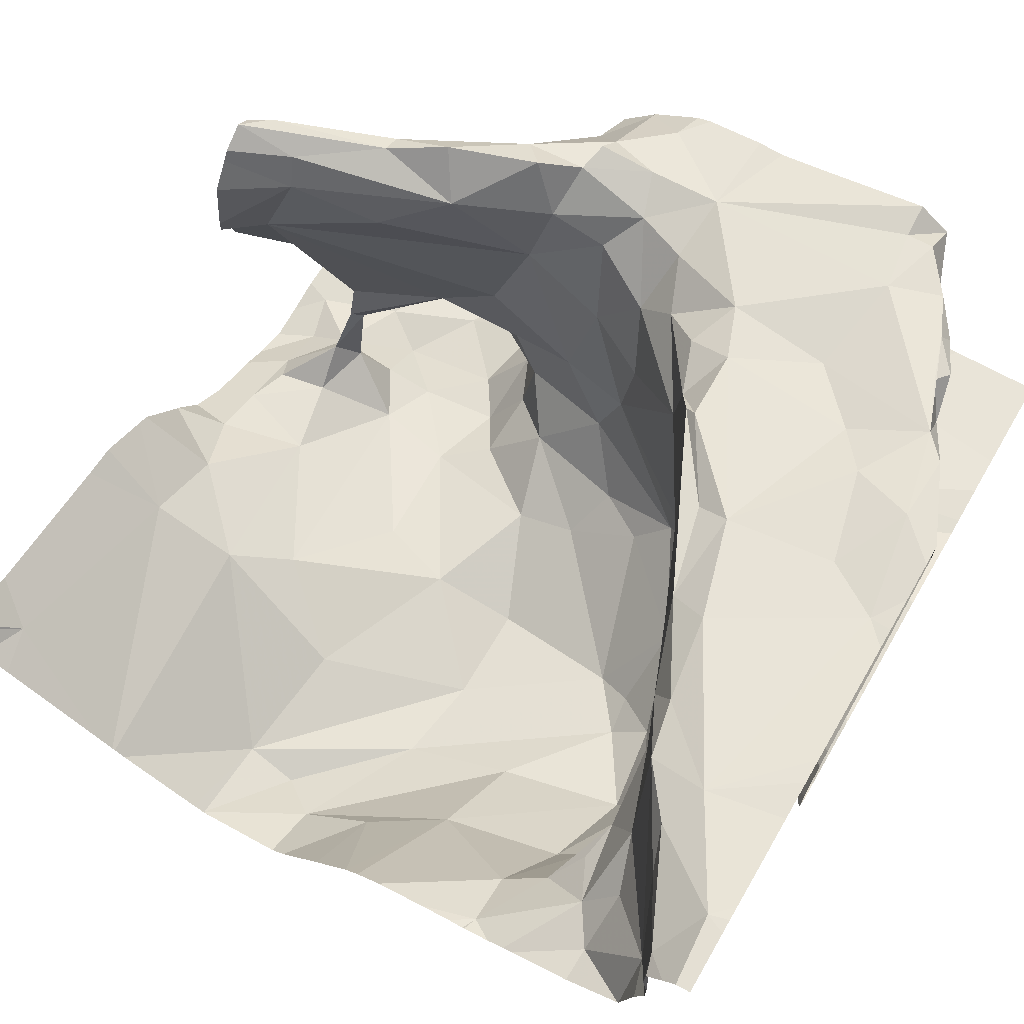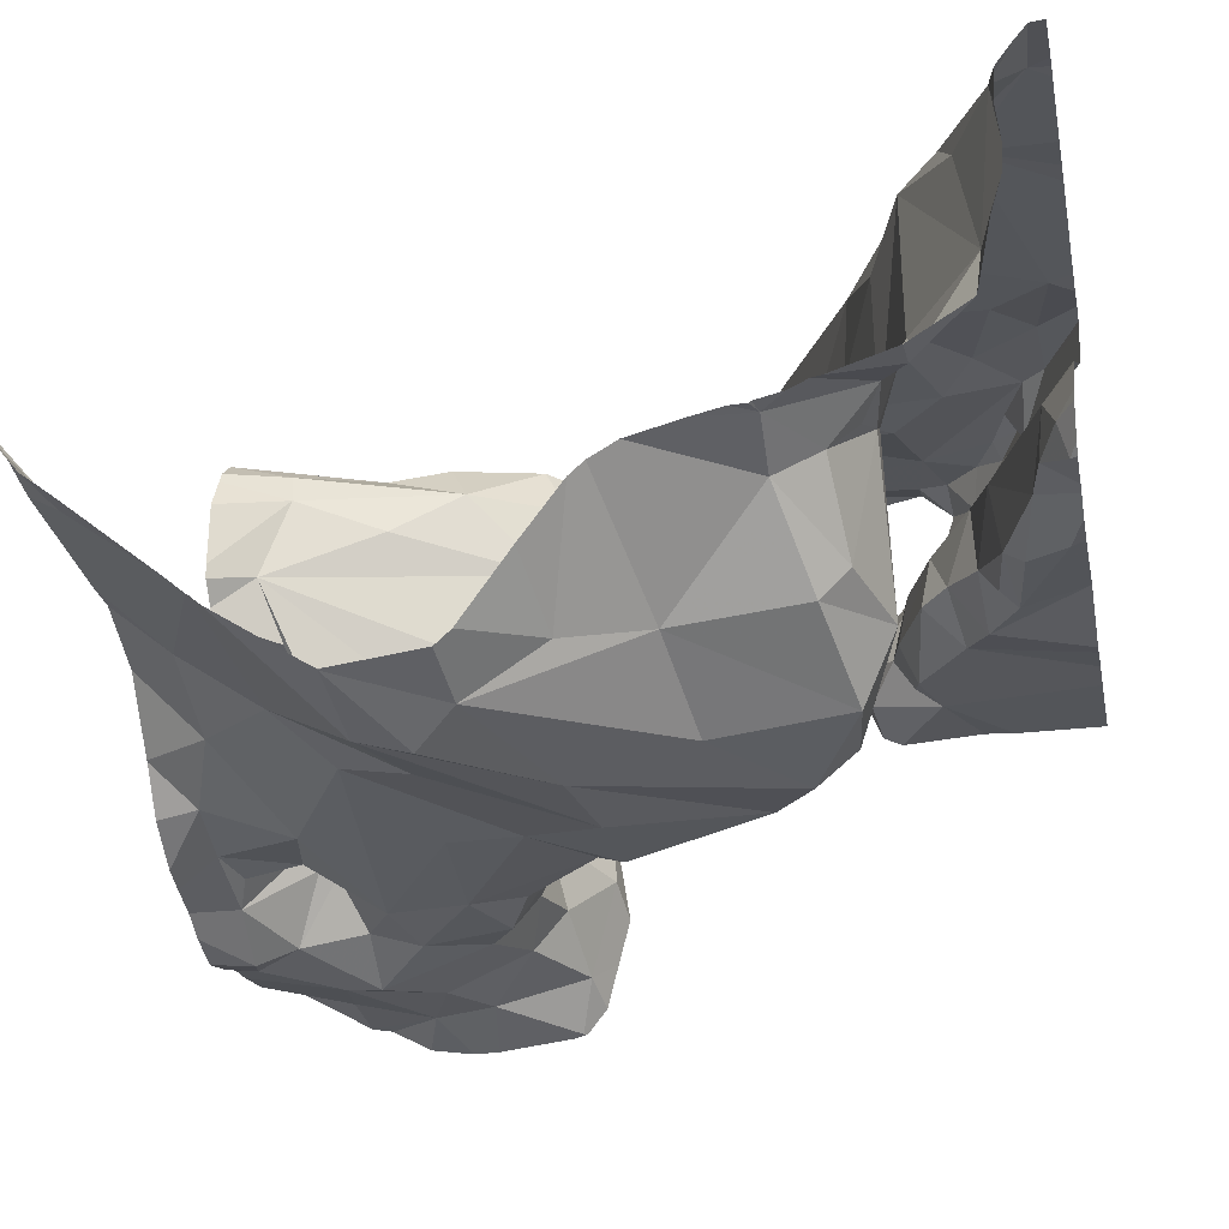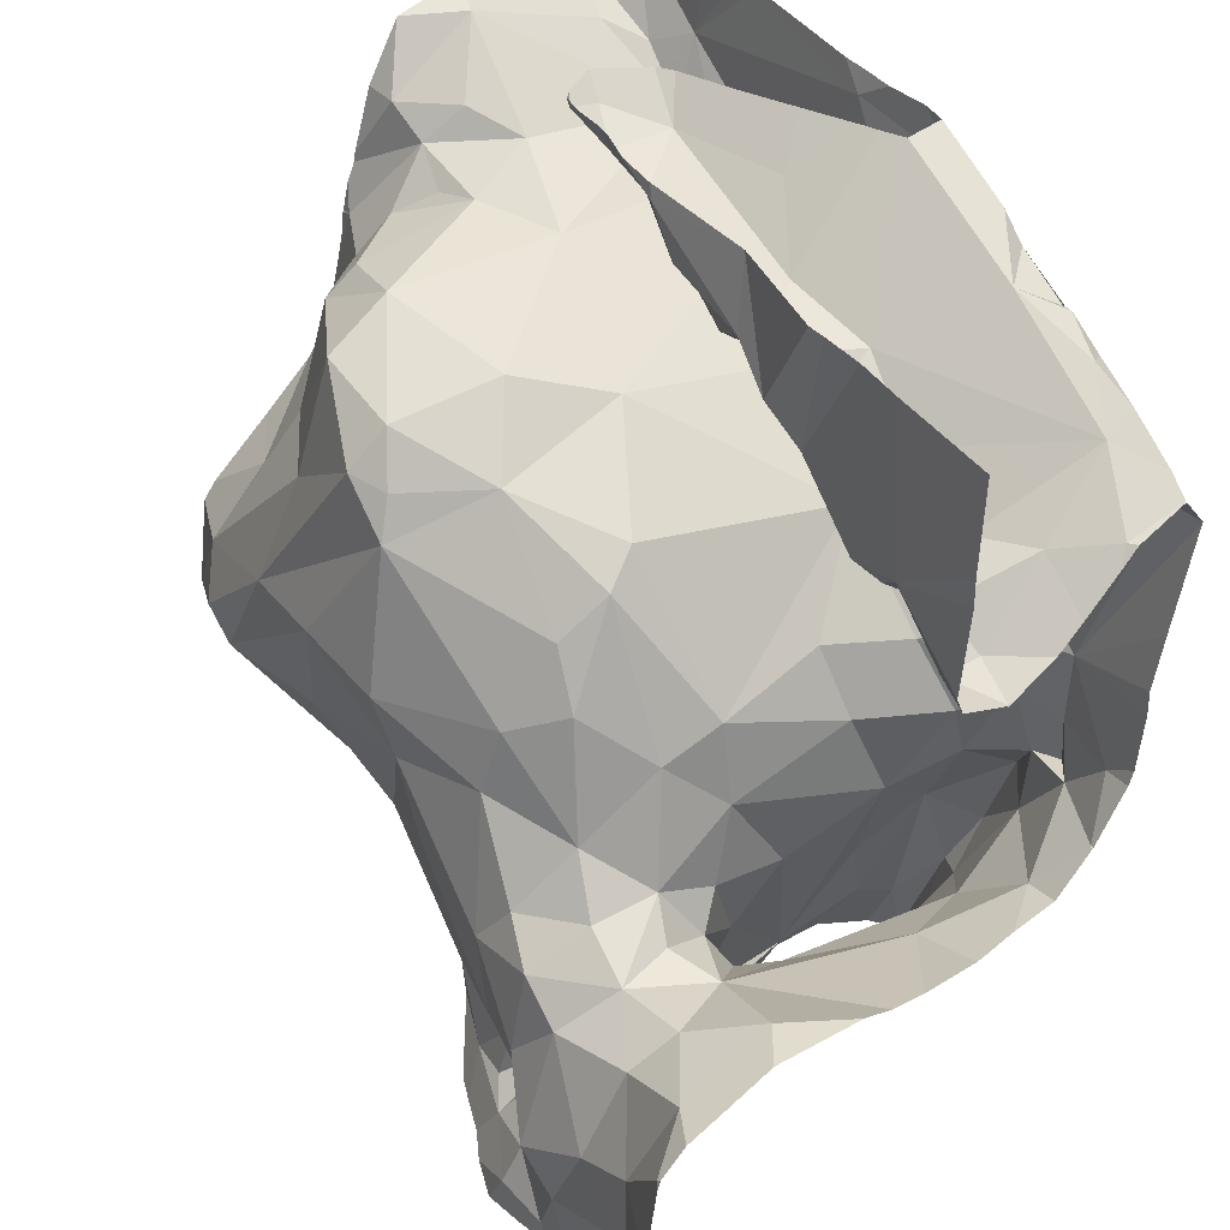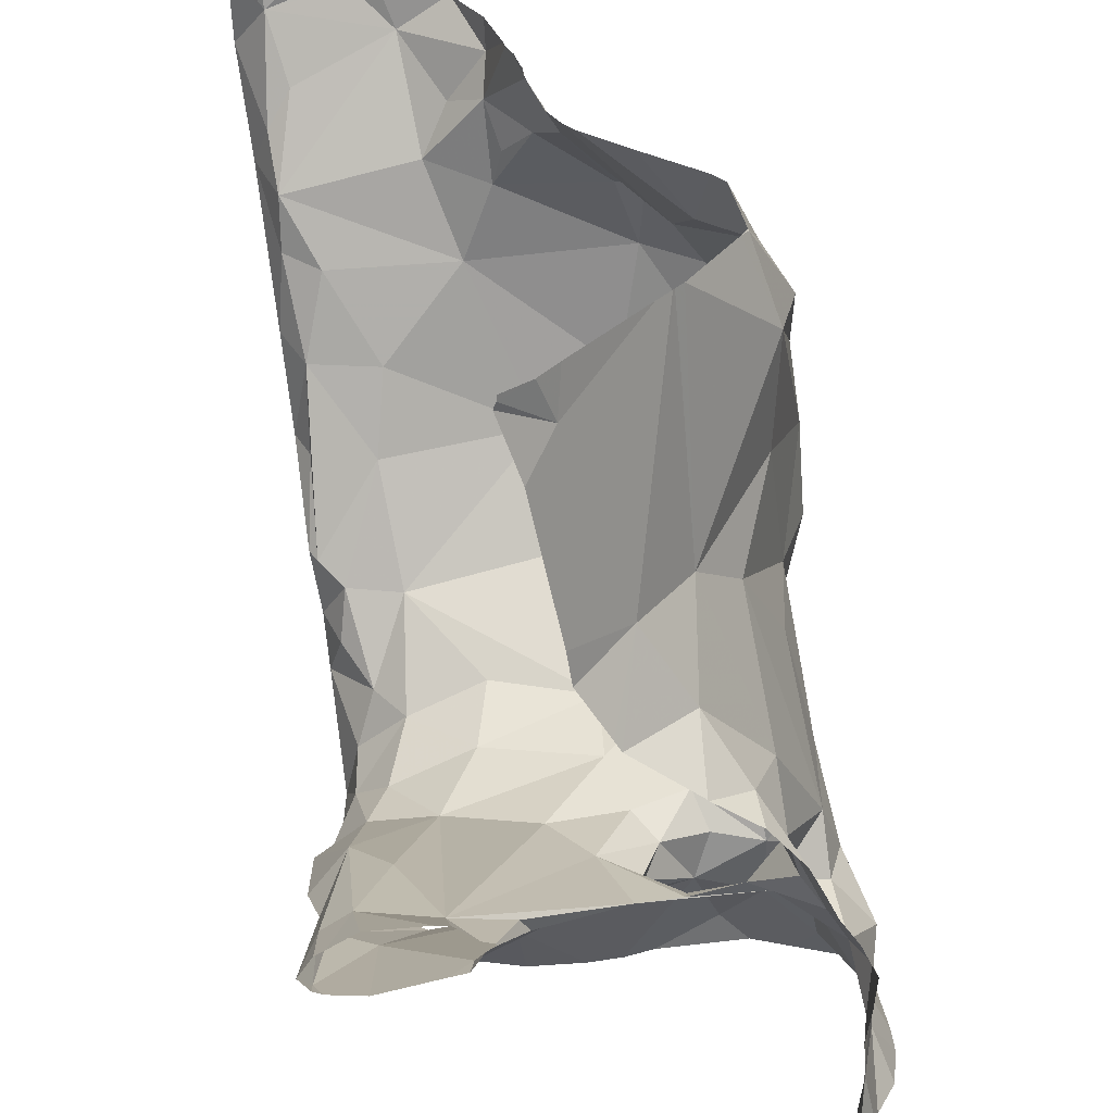
<metadata>
{"format":"obj","ext":"obj","renderer":"f3d","projection":"perspective","resolution":1024,"background":"white","views":[{"elev":68.7,"azim":120.0,"up":"+Z"},{"elev":-16.4,"azim":101.2,"up":"+Z"},{"elev":41.3,"azim":-130.5,"up":"+Y"},{"elev":-56.6,"azim":89.7,"up":"+Y"}]}
</metadata>
<code>
v -61.63 298.3 502
v -61.68 298.3 501.9
v -61.68 298.4 502
v -60.95 298.8 502.3
v -60.95 298.7 502.3
v -61.87 298.5 502
v -61.78 298.4 502
v -61.83 298.4 502
v -61.84 298.3 501.9
v -61.76 298.3 502
v -61.56 298.3 502
v -61.63 298.3 502
v -60.95 298.8 502.3
v -60.95 298.8 502.3
v -61.9 298.4 501.9
v -61.6 298.2 502.1
v -61.64 298.2 502
v -61.79 298.4 502.1
v -60.95 298.9 502.4
v -60.95 298.8 502.3
v -61.72 298.2 502
v -61.68 298.1 502
v -61.69 299 502.3
v -61.83 298.2 502
v -61.71 298.4 502.1
v -61.56 298.1 502
v -61.67 299 502.3
v -61.63 298.1 502
v -61.34 299 502.4
v -61.54 298.4 502
v -61.63 298.4 502
v -61.17 298.6 502
v -61.02 298.5 502.1
v -61.05 298.5 502.1
v -61.56 299 502.3
v -61.21 299 502.6
v -61.41 298.1 502.1
v -61.39 298.6 502
v -61.27 298.6 502
v -61.38 298.5 502
v -61.21 298.4 502.1
v -61.29 298.3 502.1
v -61.06 298.4 502.1
v -61.65 298.5 502.1
v -61.67 298.5 502.1
v -60.96 298.4 502.1
v -61.34 298.2 502.1
v -61.58 298.2 502.1
v -61.6 298.2 502.1
v -61.61 298.2 502.2
v -61.62 298.2 502.2
v -61.7 298.4 502.1
v -61.76 298.4 502.1
v -61.69 298.4 502.2
v -61.86 298.5 502.1
v -61.51 298.5 502.1
v -61.52 298.6 502.1
v -61.58 298.4 502
v -61.61 298.5 502.1
v -61.48 298.1 502.1
v -61.53 298.2 502
v -61.53 298.2 502.1
v -61.44 298.2 502.1
v -61.25 298.3 502.2
v -61.41 298.4 502
v -61.56 298.1 502
v -61.32 298.8 502.1
v -61.22 298.8 502.1
v -61.31 298.8 502.1
v -61.57 298.6 502.1
v -61.53 298.7 502.1
v -61.55 298.7 502.2
v -61.43 298.8 502.2
v -61.37 298.7 502.1
v -61.53 298.8 502.2
v -61.19 298.7 502.1
v -61.35 298.8 502.1
v -61.63 298.6 502.2
v -61.66 298.5 502.2
v -61.21 298.9 502.2
v -61.11 298.8 502.2
v -61.09 298.7 502.2
v -61.65 298.1 502
v -61.53 298.1 502
v -61.04 298.6 502.1
v -60.95 299 502.5
v -61.61 298.1 502
v -61.42 298.8 502.3
v -61.36 298.9 502.2
v -60.95 298.2 502.3
v -60.95 298.4 502.1
v -61.62 298.2 502.2
v -61.66 298.3 502.2
v -60.95 299 502.5
v -61.82 298.4 502.3
v -61.68 298.3 502.2
v -61.81 298.9 502.3
v -61.75 298.8 502.3
v -61.78 298.8 502.3
v -61.73 298.4 502.2
v -61.64 298.6 502.2
v -61.78 298.1 502
v -61.67 298.4 502.3
v -61.67 298.4 502.2
v -61.72 298.4 502.2
v -61.23 299 502.6
v -61.24 298.2 502.2
v -61.81 298.8 502.3
v -61.67 298.9 502.3
v -61.13 298.9 502.4
v -61.12 298.8 502.2
v -60.95 299 502.6
v -60.95 298.3 502.2
v -61.42 298.1 502.1
v -61.23 298.9 502.4
v -61.91 298.8 502.3
v -61.86 298.8 502.3
v -61.57 298.7 502.5
v -61.39 298.1 502.1
v -60.98 299 502.6
v -61.05 298.8 502.3
v -61.62 298.2 502.3
v -61.48 299 502.5
v -61.01 298.1 502.3
v -61.5 299 502.5
v -61.47 298.1 502
v -61.03 298.8 502.3
v -61.75 298.8 502.3
v -61.65 298.9 502.3
v -61.56 299 502.3
v -61.57 298.1 502.4
v -61.6 298.2 502.3
v -61.56 299 502.3
v -61.43 299 502.3
v -61.22 298.1 502.3
v -60.99 298.9 502.4
v -61 298.1 502.3
v -61.87 298.4 502.4
v -61.52 299 502.6
v -61.61 298.1 502.4
v -60.97 298.8 502.3
v -61.04 298.9 502.4
v -60.95 298.4 502.1
v -60.95 298.6 502.3
v -61.78 298.8 502.4
v -61.09 298.9 502.3
v -61.57 299 502.3
v -61.53 299 502.3
v -61.57 298.9 502.3
v -61.46 299 502.3
v -61.26 298.1 502.3
v -61.56 298.1 502.4
v -61.32 298.1 502.2
v -61.05 298.1 502.3
v -61.48 299 502.3
v -61.62 298.9 502.3
v -61.27 299 502.4
v -61.31 299 502.4
v -61.61 298.9 502.4
v -61.62 298.9 502.4
v -61.38 299 502.4
v -61.69 298.9 502.4
v -61.85 298.8 502.4
v -61.86 298.8 502.3
v -61.67 298.5 502.4
v -61.69 298.4 502.4
v -61.78 298.4 502.4
v -61.51 298.9 502.4
v -61.82 298.9 502.6
v -61.79 298.9 502.6
v -61.87 298.9 502.5
v -61.15 299 502.6
v -61.44 298.8 502.6
v -61.44 298.8 502.6
v -61.63 298.7 502.5
v -61.67 298.6 502.5
v -61.69 298.7 502.5
v -61.83 298.9 502.5
v -61.87 298.8 502.5
v -60.95 298.6 502.3
v -61.76 298.5 502.5
v -61.82 298.5 502.5
v -61.8 298.5 502.5
v -61.8 298.5 502.5
v -61.61 298.1 502.5
v -61.67 298.3 502.5
v -61.81 298.6 502.5
v -61.64 298.1 502.5
v -61.7 298.3 502.5
v -61.7 298.3 502.5
v -61.77 298.4 502.5
v -61.75 298.6 502.5
v -61.91 298.9 502.5
v -61.74 298.4 502.5
v -61.57 298.7 502.5
v -61.62 298.7 502.6
v -61.76 298.9 502.6
v -61.39 298.1 502.1
v -60.95 298.5 502.1
v -61.42 299 502.3
v -61.34 298.8 502.5
v -61.64 298.6 502.4
v -61.56 298.1 502.3
v -61.68 299 502.5
v -61.33 299 502.4
v -60.95 298.3 502.2
v -60.95 298.4 502.1
v -61.12 298.9 502.4
v -61.16 298.9 502.6
v -61.33 298.1 502.2
v -61 299 502.5
v -61.27 299 502.4
v -60.95 298.4 502.1
v -61.9 298.5 502.5
v -60.95 298.3 502.2
v -61.44 298.8 502.5
v -61.72 298.5 502.5
v -61.67 298.6 502.5
v -61.67 298.8 502.5
v -61.64 299 502.6
v -61.71 299 502.6
v -61.56 298.9 502.6
v -61.53 299 502.6
v -61.54 298.7 502.6
v -61.06 298.9 502.4
v -60.95 298.3 502.2
v -61.44 299 502.5
v -61.73 298.6 502.5
v -61.62 298.3 502.5
v -61.71 298.5 502.5
v -61.1 298.9 502.6
v -61.03 299 502.7
v -61.06 299 502.6
v -61.34 298.8 502.6
v -61.54 298.7 502.6
v -61.32 298.9 502.6
v -61.45 299 502.6
v -61.61 299 502.6
v -61.77 298.9 502.5
v -61.41 299 502.6
v -61.61 298.2 502.5
v -61.66 298.4 502.5
v -61.38 299 502.3
v -61.33 299 502.4
v -61.7 298.2 502.5
v -61.59 298.2 502.5
v -61.29 299 502.4
v -61.56 299 502.3
v -61.69 298.1 502
v -61.87 298.5 502.5
v -61.9 298.9 502.5
v -60.95 298.5 502.1
v -60.95 298.6 502.2
v -61.73 299 502.6
v -61.23 298.9 502.6
v -61.61 298.9 502.6
v -61.73 298.1 502
v -61.5 298.1 502
v -61.24 298.9 502.5
v -61.91 298.5 502
v -61.91 298.5 502
v -61.91 298.4 501.9
v -61.91 298.4 501.9
v -61.91 298.3 501.9
v -61.91 298.1 502
v -61.91 298.2 501.9
v -61.91 298.3 501.9
v -61.79 299 502.3
v -61.91 298.3 501.9
v -61.91 298.2 501.9
v -61.91 298.5 502.1
v -61.91 298.5 502.2
v -61.91 298.4 502.3
v -61.91 298.5 502.2
v -61.91 298.9 502.3
v -61.91 298.9 502.3
v -61.91 298.8 502.3
v -61.91 298.8 502.3
v -61.91 298.8 502.3
v -61.91 298.8 502.3
v -61.91 298.5 502.2
v -61.91 298.5 502.4
v -61.91 298.8 502.3
v -61.91 298.8 502.3
v -61.91 298.8 502.6
v -61.91 298.8 502.6
v -61.91 298.8 502.6
v -61.91 298.7 502.5
v -61.91 298.9 502.5
v -61.91 298.8 502.4
v -61.91 298.5 502.5
v -61.91 298.5 502.5
v -61.91 298.5 502.4
v -61.91 298.5 502.5
v -61.91 298.9 502.5
v -61.91 298.9 502.5
v -61.91 298.7 502.5
v -61.91 298.6 502.5
v -61.91 298.8 502.4
v -61.91 298.6 502.5
v -61.91 298.6 502.5
v -61.91 298.8 502.4
v -60.95 298.7 502.3
v -60.95 298.8 502.3
v -60.95 298.8 502.3
v -60.95 299 502.6
v -60.95 298.1 502.3
v -61.42 299 502.5
v -61.16 299 502.6
v -60.95 299 502.5
v -60.95 299 502.4
v -60.95 299 502.4
v -60.95 299 502.7
v -60.95 299 502.6
v -61.74 299 502.3
v -61.6 298.1 502.4
v -61.57 298.1 502.4
v -61.57 298.1 502.3
v -60.97 298.1 502.3
v -61.54 298.1 502.4
v -61.63 298.1 502.5
v -61.63 298.1 502.5
v -61.63 298.1 502.5
v -61.61 298.1 502.4
v -61.61 298.1 502.5
v -61.57 298.1 502.5
v -61.55 298.1 502.5
v -61.58 298.1 502.5
v -61.61 298.1 502.5
v -61.54 298.1 502.4
v -61.91 298.1 502
v -61.91 298.1 502
v -60.96 298.1 502.3
v -60.95 298.1 502.3
v -61.36 299 502.5
v -61.3 299 502.5
v -61.25 299 502.4
v -61.24 299 502.4
v -61.28 299 502.5
v -61.49 299 502.5
v -61.27 299 502.4
v -61.26 299 502.4
v -61.52 299 502.6
v -61.52 299 502.6
v -61.49 299 502.6
v -61.45 299 502.6
v -61.41 299 502.6
v -61.38 299 502.6
v -61.02 299 502.7
v -61.04 299 502.7
v -61.05 299 502.7
v -61.83 299 502.3
v -61.91 299 502.3
v -60.96 299 502.7
v -60.95 299 502.7
f 2 1 3
f 312 136 19
f 8 7 6
f 8 9 10
f 11 1 12
f 10 2 3
f 2 12 1
f 8 6 15
f 15 6 261
f 17 16 12
f 7 18 6
f 249 21 257
f 257 24 102
f 8 15 263
f 323 245 140
f 2 10 21
f 8 10 7
f 17 12 2
f 3 25 7
f 311 211 136
f 26 28 66
f 9 8 264
f 102 265 331
f 28 17 22
f 22 17 21
f 28 26 17
f 28 22 83
f 11 30 1
f 31 3 1
f 9 21 10
f 343 204 238
f 7 10 3
f 2 21 17
f 24 21 9
f 322 188 245
f 266 9 270
f 31 1 30
f 33 32 34
f 342 157 338
f 12 16 11
f 39 38 40
f 41 40 42
f 32 39 43
f 25 44 45
f 43 46 34
f 47 37 119
f 49 48 50
f 26 48 49
f 49 16 17
f 51 16 49
f 25 52 53
f 45 54 52
f 260 55 271
f 6 18 55
f 57 56 38
f 44 58 59
f 58 56 59
f 49 17 26
f 51 50 48
f 60 26 84
f 26 61 48
f 62 48 61
f 62 61 60
f 341 157 342
f 11 62 63
f 64 42 63
f 31 58 44
f 40 65 42
f 143 43 226
f 40 41 39
f 64 43 41
f 56 30 40
f 60 61 26
f 63 37 47
f 37 60 258
f 11 65 30
f 16 51 48
f 11 16 62
f 68 67 69
f 43 34 32
f 33 34 46
f 56 57 59
f 56 58 30
f 30 58 31
f 31 44 25
f 31 25 3
f 70 57 71
f 70 71 72
f 72 71 73
f 71 57 74
f 18 25 53
f 73 75 72
f 76 69 32
f 76 68 69
f 74 73 71
f 73 74 77
f 53 55 18
f 74 57 38
f 70 78 59
f 45 59 78
f 45 44 59
f 79 45 78
f 80 68 81
f 74 38 39
f 74 32 69
f 39 32 74
f 69 77 74
f 76 32 33
f 82 76 33
f 76 82 68
f 82 81 68
f 252 33 199
f 33 85 82
f 80 67 68
f 57 70 59
f 56 40 38
f 63 60 37
f 52 25 45
f 7 25 18
f 226 64 215
f 64 41 42
f 52 54 53
f 48 62 16
f 42 65 11
f 11 63 42
f 47 64 63
f 30 65 40
f 33 46 213
f 41 43 39
f 67 77 69
f 73 77 67
f 63 62 60
f 89 88 73
f 80 89 67
f 92 50 93
f 310 211 311
f 96 93 51
f 49 50 92
f 98 97 99
f 95 53 100
f 78 101 79
f 103 93 104
f 100 105 96
f 96 105 54
f 93 96 54
f 340 168 125
f 107 64 47
f 215 107 206
f 45 104 54
f 105 53 54
f 54 104 93
f 96 51 100
f 51 49 92
f 51 92 100
f 53 105 100
f 321 188 322
f 97 108 99
f 73 67 89
f 97 109 315
f 79 103 104
f 101 78 72
f 79 104 45
f 110 80 111
f 72 75 101
f 81 111 80
f 320 131 246
f 82 85 180
f 89 80 115
f 339 205 336
f 117 97 279
f 88 75 73
f 75 118 101
f 120 211 94
f 176 195 175
f 170 177 219
f 121 110 111
f 53 95 272
f 92 122 100
f 307 124 333
f 124 107 135
f 206 124 113
f 107 47 210
f 338 212 337
f 319 124 137
f 337 212 205
f 318 122 203
f 51 93 50
f 274 53 281
f 78 70 72
f 81 127 111
f 97 98 109
f 127 121 111
f 127 82 144
f 82 127 81
f 98 128 129
f 132 131 152
f 133 134 200
f 92 132 122
f 131 132 92
f 80 110 115
f 317 140 122
f 273 138 282
f 142 141 13
f 93 103 131
f 98 108 128
f 141 142 121
f 128 108 145
f 142 146 121
f 98 99 108
f 148 147 149
f 336 205 335
f 150 134 147
f 133 147 134
f 316 140 317
f 335 205 308
f 121 127 141
f 141 127 5
f 203 132 152
f 14 142 20
f 122 140 100
f 147 148 155
f 155 150 147
f 152 131 320
f 156 149 147
f 158 157 247
f 160 159 149
f 243 161 29
f 155 148 149
f 109 98 129
f 27 133 35
f 147 133 156
f 150 155 161
f 277 117 280
f 162 129 128
f 163 108 164
f 134 150 161
f 79 101 165
f 122 132 203
f 118 75 88
f 131 92 93
f 103 166 131
f 317 122 318
f 100 167 95
f 166 103 79
f 168 155 149
f 169 170 197
f 169 171 170
f 169 178 171
f 173 174 234
f 174 173 235
f 285 179 286
f 182 191 181
f 176 175 177
f 236 255 172
f 177 170 187
f 231 232 172
f 177 175 196
f 221 220 204
f 178 193 171
f 286 193 287
f 230 181 194
f 183 182 181
f 188 185 186
f 191 190 194
f 182 183 184
f 183 181 184
f 192 184 181
f 224 235 195
f 241 186 185
f 187 170 179
f 186 189 188
f 189 186 190
f 190 191 189
f 187 184 192
f 220 222 223
f 171 193 179
f 306 120 112
f 250 184 187
f 194 190 242
f 177 228 176
f 196 175 195
f 171 179 170
f 197 239 169
f 139 204 343
f 151 107 153
f 129 162 160
f 115 201 88
f 88 89 115
f 121 146 110
f 156 109 160
f 149 156 160
f 160 109 129
f 23 156 27
f 164 108 117
f 164 116 284
f 116 164 117
f 117 108 97
f 101 202 165
f 118 202 101
f 125 204 139
f 115 208 209
f 189 191 167
f 125 159 204
f 305 141 304
f 311 136 312
f 191 182 138
f 195 118 216
f 192 217 218
f 142 225 208
f 293 214 294
f 108 163 145
f 168 227 205
f 205 161 168
f 228 192 218
f 118 195 176
f 166 229 131
f 209 208 211
f 230 217 192
f 153 107 210
f 186 241 242
f 155 168 161
f 208 110 142
f 201 216 88
f 110 146 142
f 225 142 136
f 211 225 136
f 212 157 158
f 168 159 125
f 157 212 338
f 145 162 128
f 161 158 244
f 205 212 158
f 162 159 160
f 159 162 178
f 79 165 166
f 218 165 202
f 130 133 248
f 304 141 4
f 322 245 323
f 323 140 324
f 131 229 246
f 246 242 241
f 185 188 321
f 123 227 168
f 326 241 328
f 242 246 229
f 166 242 229
f 189 245 188
f 250 182 184
f 191 138 167
f 245 189 167
f 295 251 296
f 228 187 192
f 154 124 135
f 303 141 5
f 135 107 151
f 205 227 308
f 159 168 149
f 251 193 178
f 205 158 161
f 178 145 163
f 218 118 176
f 123 168 340
f 208 225 211
f 217 230 166
f 242 230 194
f 166 230 242
f 218 217 165
f 218 176 228
f 138 182 214
f 182 250 214
f 292 250 300
f 250 187 298
f 216 201 234
f 170 219 220
f 220 197 170
f 197 220 221
f 343 238 344
f 256 222 220
f 236 237 173
f 222 237 223
f 224 195 216
f 232 231 120
f 211 233 209
f 231 209 233
f 211 120 233
f 231 233 120
f 216 234 224
f 234 174 224
f 224 174 235
f 240 237 236
f 344 223 345
f 196 235 173
f 169 239 178
f 173 237 222
f 345 240 346
f 255 259 209
f 220 238 204
f 235 196 195
f 196 256 219
f 328 185 329
f 209 231 172
f 177 196 219
f 187 228 177
f 221 204 254
f 204 239 254
f 172 240 236
f 255 209 172
f 219 256 220
f 190 186 242
f 308 227 123
f 221 254 197
f 239 197 254
f 240 172 106
f 238 220 223
f 349 313 354
f 223 237 240
f 234 236 173
f 309 172 232
f 178 239 204
f 309 232 351
f 191 194 181
f 256 173 222
f 256 196 173
f 255 236 234
f 313 120 314
f 245 167 100
f 201 115 259
f 209 259 115
f 337 205 339
f 115 110 208
f 137 124 154
f 230 192 181
f 163 164 290
f 4 141 303
f 95 167 138
f 299 163 302
f 118 218 202
f 88 216 118
f 204 159 178
f 100 140 245
f 320 246 330
f 106 172 36
f 210 47 198
f 251 178 163
f 178 162 145
f 217 166 165
f 234 201 259
f 259 255 234
f 20 142 13
f 260 6 55
f 261 6 260
f 13 141 305
f 262 15 261
f 126 37 258
f 14 136 142
f 263 15 262
f 264 8 263
f 36 172 309
f 265 24 266
f 19 136 14
f 266 24 9
f 267 9 264
f 258 60 84
f 35 133 130
f 5 127 144
f 269 9 267
f 270 9 269
f 91 46 143
f 271 55 274
f 272 95 273
f 90 124 307
f 198 47 119
f 273 95 138
f 113 124 90
f 274 55 53
f 275 97 268
f 276 97 275
f 119 37 114
f 112 120 86
f 114 37 126
f 277 116 117
f 278 116 277
f 86 120 94
f 94 211 310
f 279 97 276
f 280 117 279
f 27 156 133
f 281 53 272
f 29 161 244
f 144 82 180
f 282 138 293
f 87 28 83
f 283 116 278
f 284 116 283
f 180 85 253
f 285 187 179
f 206 107 124
f 83 22 249
f 286 179 193
f 287 193 289
f 288 187 285
f 253 85 252
f 215 64 107
f 289 193 295
f 290 164 284
f 243 134 161
f 291 214 292
f 199 33 213
f 84 26 66
f 292 214 250
f 293 138 214
f 66 28 87
f 252 85 33
f 294 214 291
f 295 193 251
f 207 46 91
f 296 251 299
f 102 24 265
f 297 187 288
f 298 187 297
f 213 46 207
f 226 43 64
f 299 251 163
f 300 250 301
f 301 250 298
f 257 21 24
f 302 163 290
f 143 46 43
f 244 158 247
f 313 232 120
f 314 120 306
f 247 157 341
f 249 22 21
f 324 140 316
f 325 185 321
f 248 133 200
f 200 134 243
f 326 246 241
f 327 246 326
f 23 109 156
f 328 241 185
f 329 185 325
f 330 246 327
f 268 97 315
f 331 265 332
f 315 109 23
f 333 124 319
f 334 307 333
f 344 238 223
f 345 223 240
f 346 240 347
f 347 240 348
f 348 240 106
f 349 232 313
f 350 232 349
f 351 232 350
f 352 275 268
f 353 275 352
f 354 313 355

</code>
